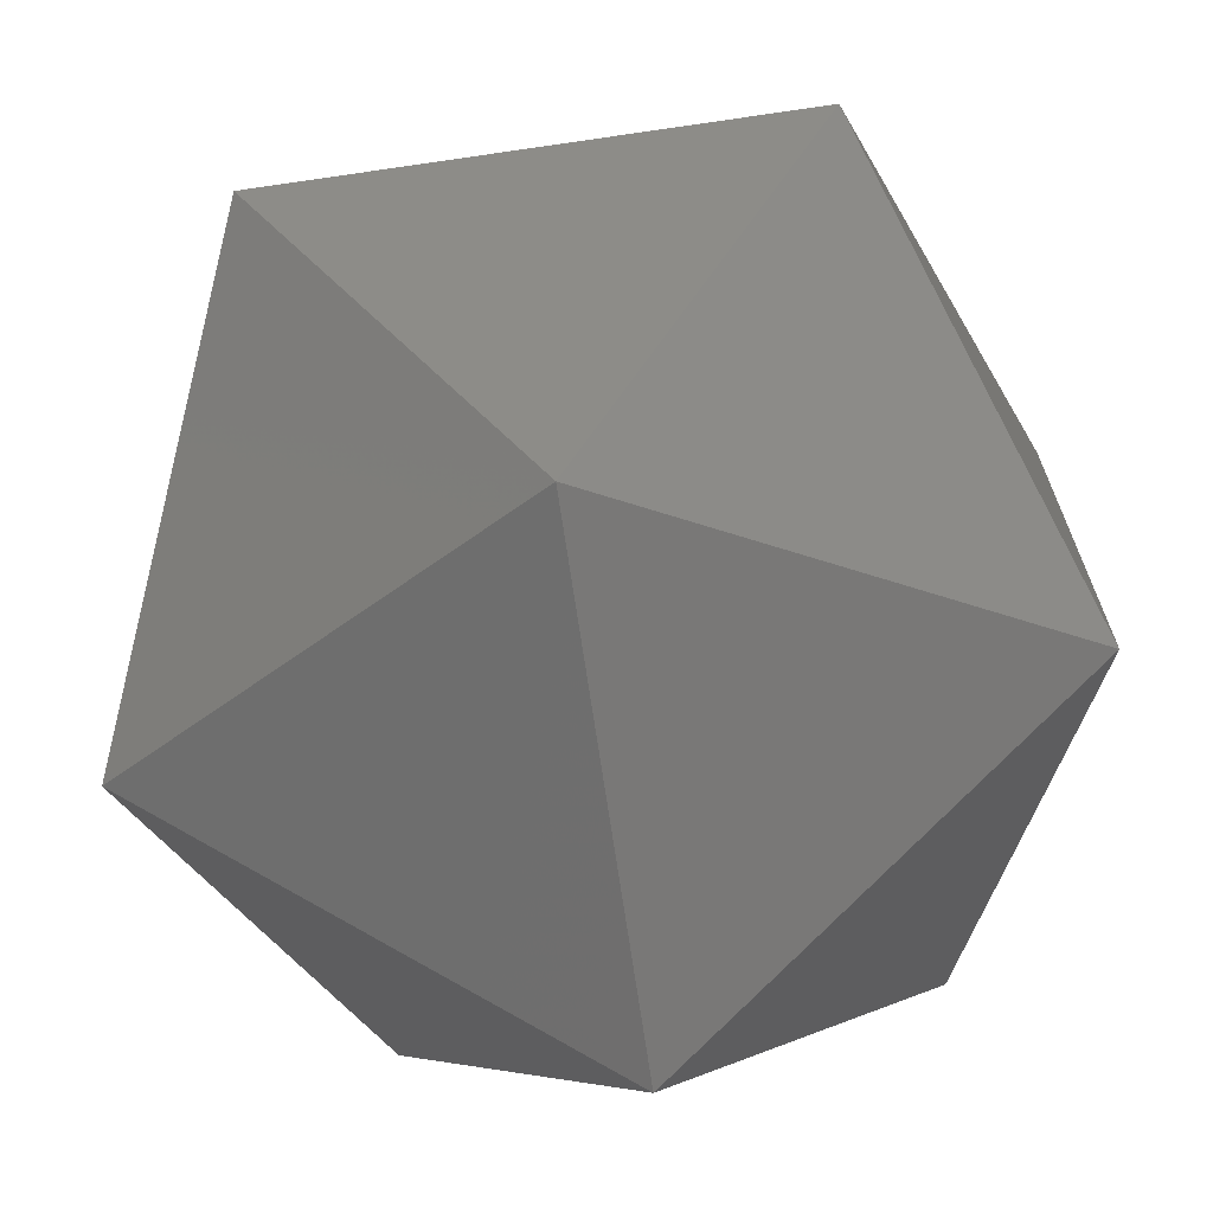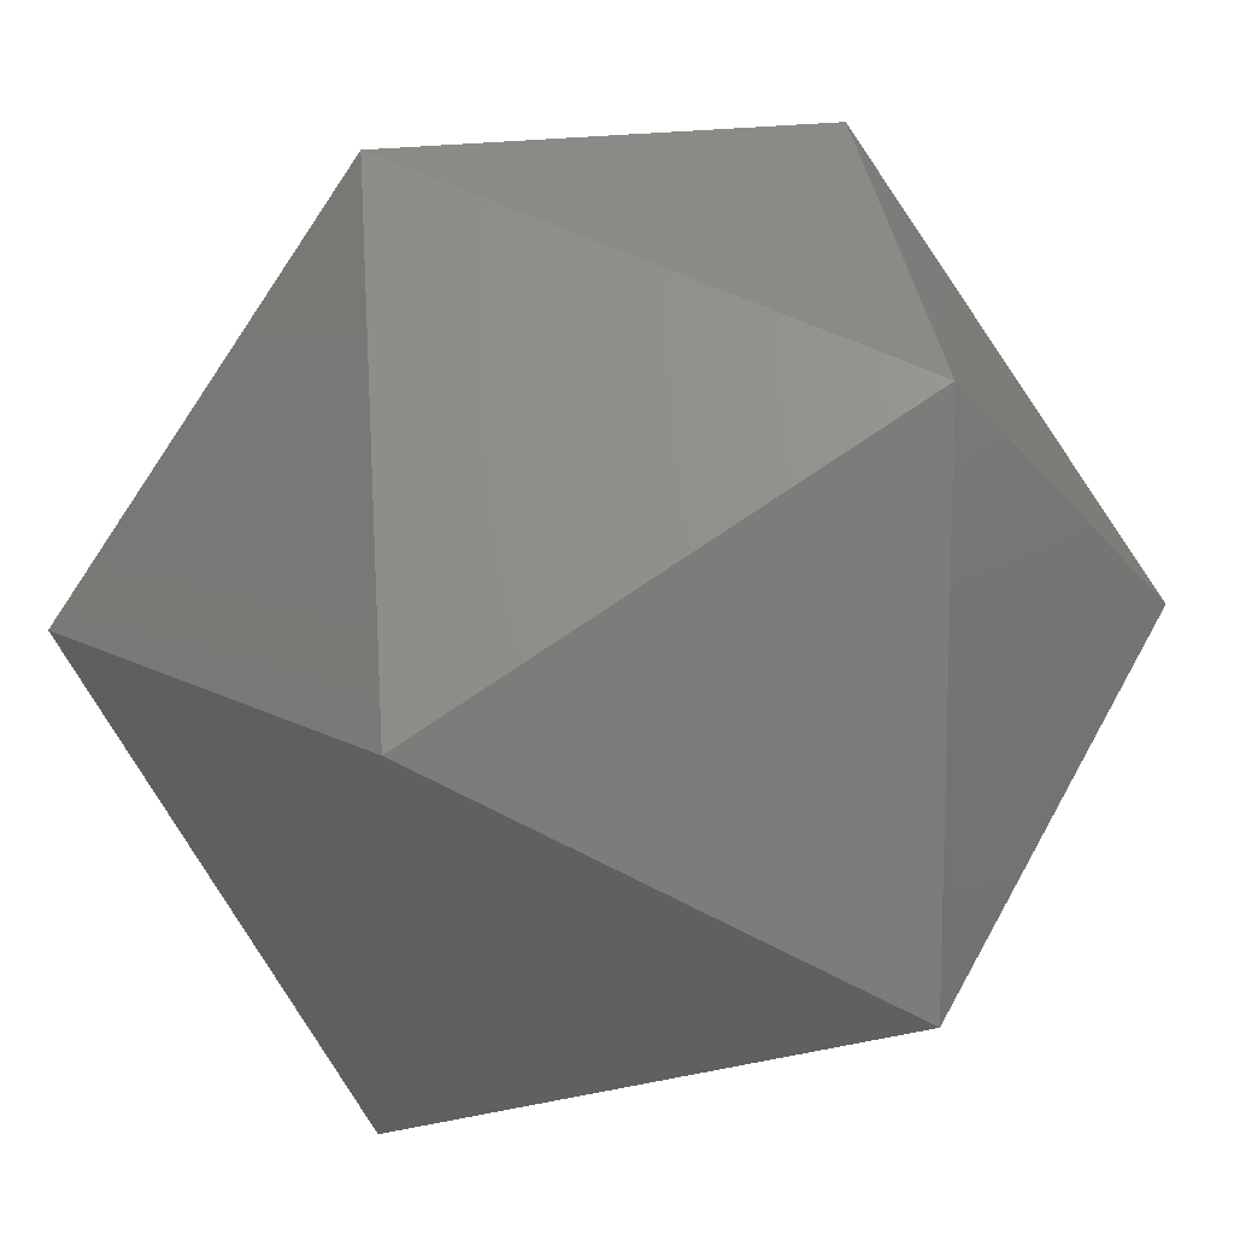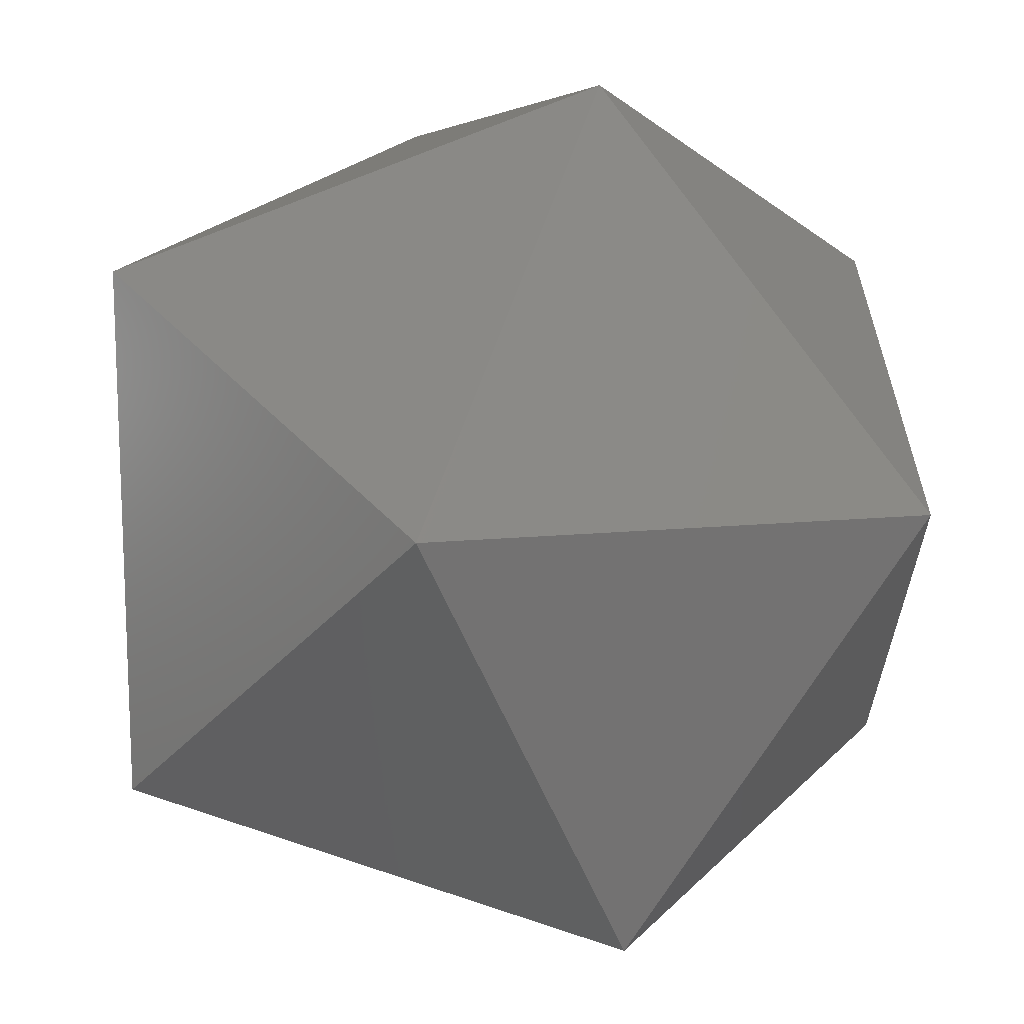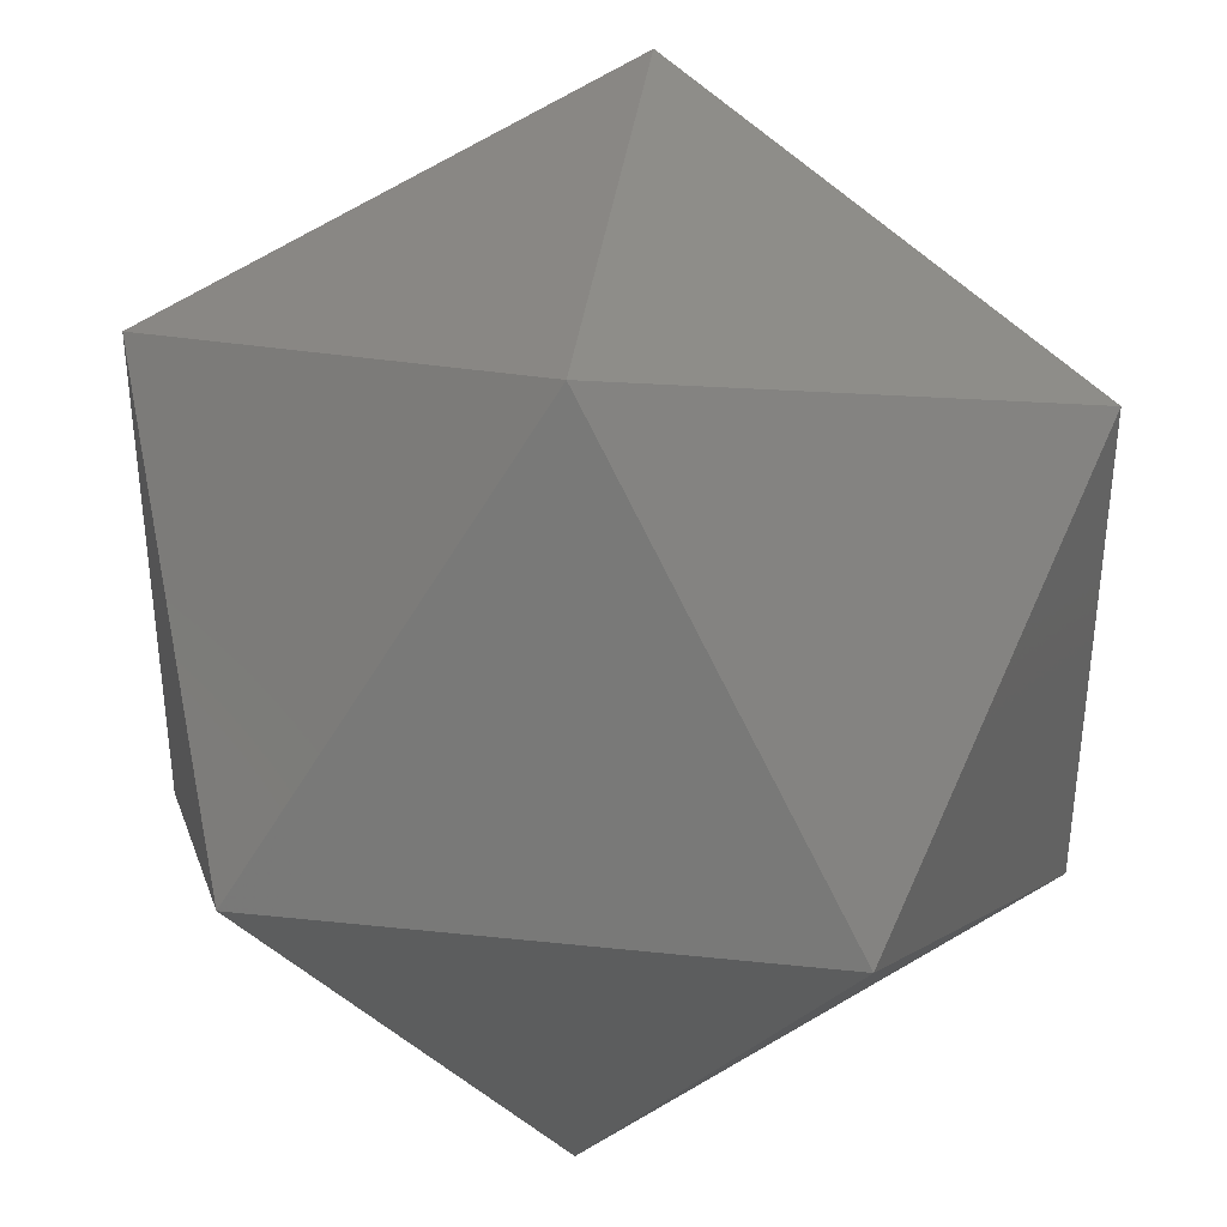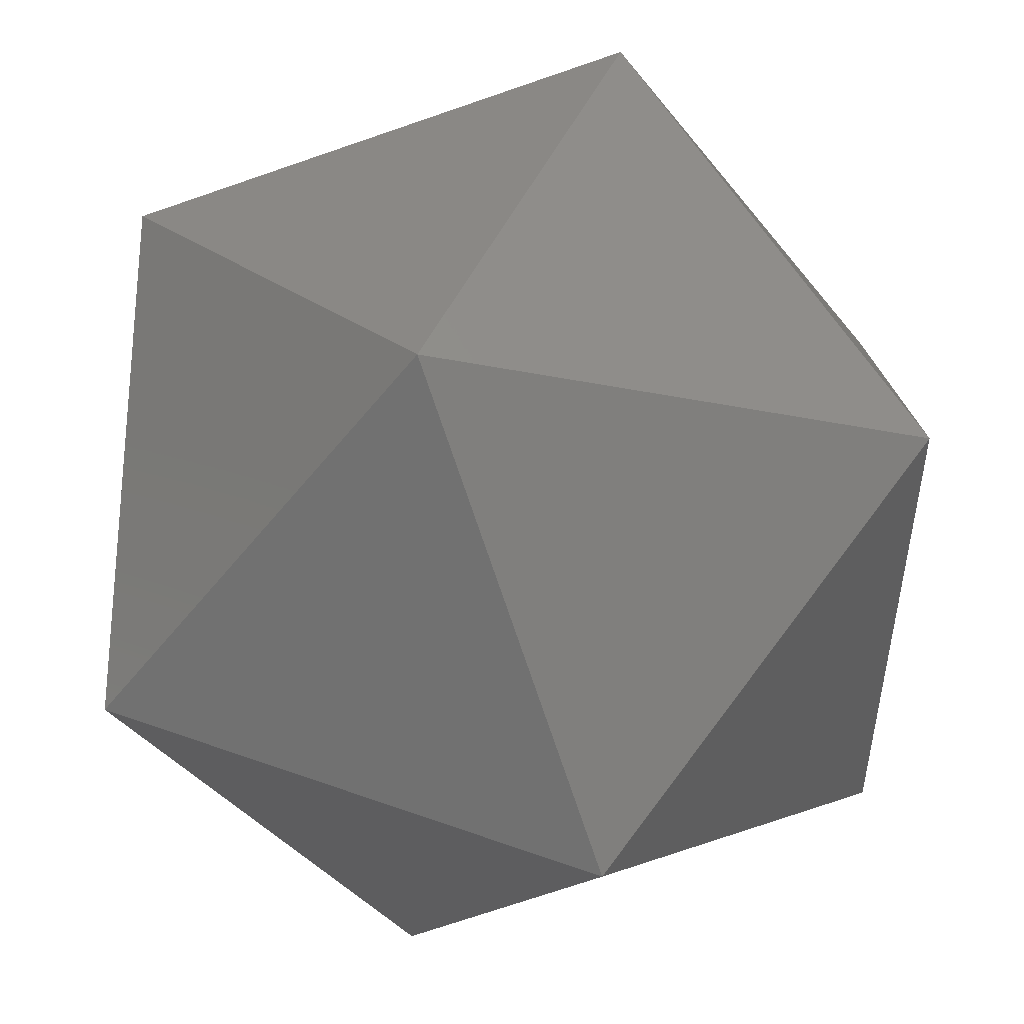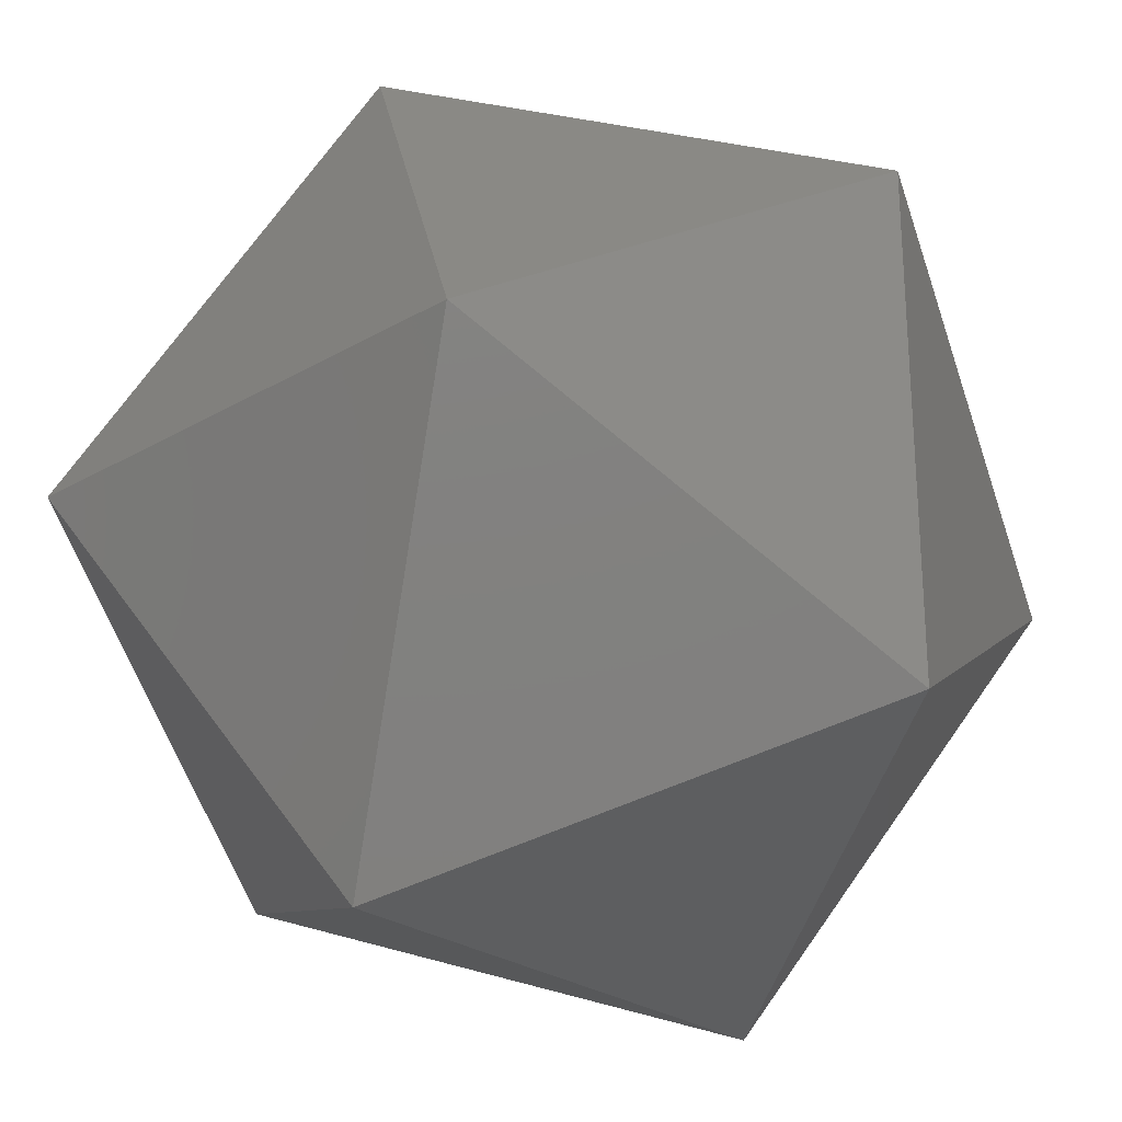
<metadata>
{"format":"stl","ext":"stl","renderer":"f3d","projection":"perspective","resolution":1024,"background":"white","views":[{"elev":-69.4,"azim":-81.7,"up":"+Z"},{"elev":12.8,"azim":142.3,"up":"+Z"},{"elev":62.9,"azim":18.9,"up":"+Y"},{"elev":38.0,"azim":7.7,"up":"+Y"},{"elev":-76.3,"azim":-71.2,"up":"+Z"},{"elev":-26.2,"azim":132.6,"up":"+Z"}]}
</metadata>
<code>
# stl→obj: 12 verts, 20 faces
v 0.5 0 0.809
v -0.5 0 0.809
v 0 -0.809 0.5
v 0.809 -0.5 0
v 0.809 0.5 0
v 0 0.809 0.5
v -0.5 0 -0.809
v 0.5 0 -0.809
v 0 -0.809 -0.5
v -0.809 -0.5 0
v -0.809 0.5 0
v 0 0.809 -0.5
f 1 2 3
f 1 3 4
f 1 4 5
f 1 5 6
f 1 6 2
f 7 8 9
f 7 9 10
f 7 10 11
f 7 11 12
f 7 12 8
f 2 11 10
f 2 10 3
f 3 10 9
f 3 9 4
f 4 9 8
f 4 8 5
f 5 8 12
f 5 12 6
f 6 12 11
f 6 11 2

</code>
